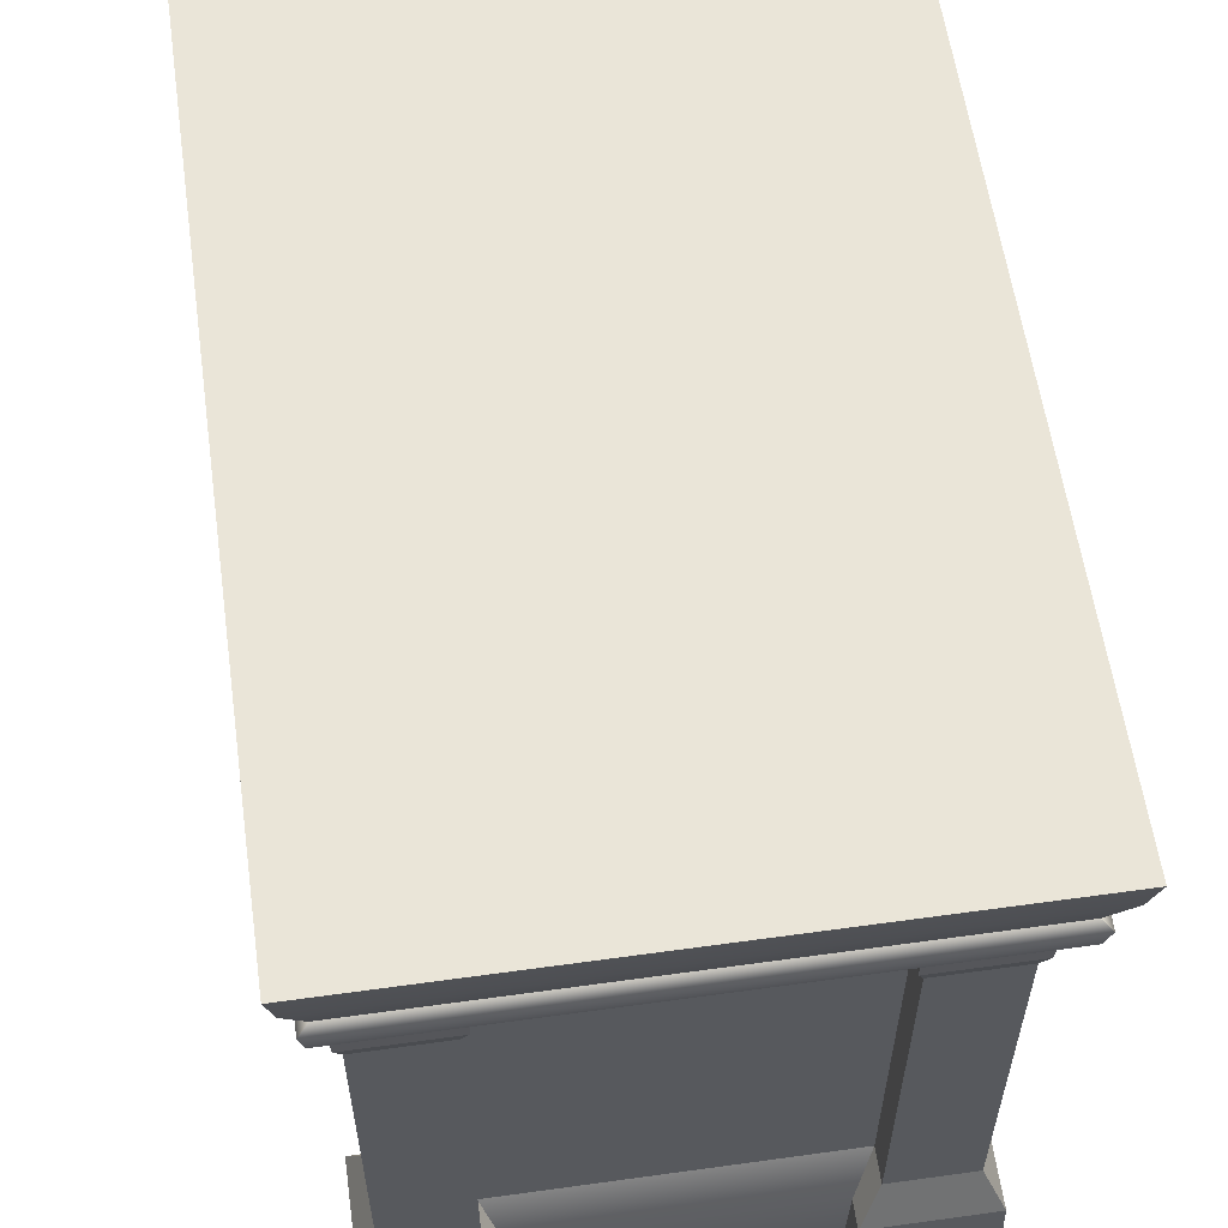
<metadata>
{"format":"obj","ext":"obj","renderer":"f3d","projection":"perspective","resolution":1024,"background":"white","views":[{"elev":59.0,"azim":-8.1,"up":"+Y"}]}
</metadata>
<code>
v 0.4461 1.025 -3.801e-06
v 0.4459 1.025 -0.7497
v -0.4495 1.025 -0.7497
v -0.4495 1.025 -3.828e-06
v 0.4461 1.025 -3.801e-06
v -0.4495 1.025 -3.828e-06
v -0.4495 1.025 0.7497
v 0.4459 1.025 0.7497
v -0.4525 -3.516e-15 -0.7487
v -0.4476 0.1709 -0.7437
v -0.4476 0.1709 -0.5403
v -0.4525 -3.543e-15 -0.5354
v -0.2442 0.1709 -0.7437
v -0.2392 -3.49e-15 -0.7487
v -0.2392 -3.516e-15 -0.5354
v -0.2442 0.1709 -0.5403
v -0.4525 -3.543e-15 -0.5354
v -0.4476 0.1709 -0.5403
v -0.2442 0.1709 -0.5403
v -0.2392 -3.516e-15 -0.5354
v -0.2392 -3.49e-15 -0.7487
v -0.2442 0.1709 -0.7437
v -0.4476 0.1709 -0.7437
v -0.4525 -3.516e-15 -0.7487
v -0.2773 0.2463 -0.7106
v -0.2782 0.9026 -0.7097
v -0.4136 0.9026 -0.7097
v -0.4145 0.2463 -0.7106
v -0.2773 0.2463 -0.5734
v -0.2782 0.9026 -0.5743
v -0.2782 0.9026 -0.7097
v -0.2773 0.2463 -0.7106
v -0.4136 0.9026 -0.5743
v -0.2782 0.9026 -0.5743
v -0.2773 0.2463 -0.5734
v -0.4145 0.2463 -0.5734
v -0.4136 0.9026 -0.7097
v -0.4136 0.9026 -0.5743
v -0.4145 0.2463 -0.5734
v -0.4145 0.2463 -0.7106
v -0.2442 0.1709 -0.7437
v -0.2773 0.2463 -0.7106
v -0.4145 0.2463 -0.7106
v -0.4476 0.1709 -0.7437
v -0.2773 0.2463 -0.7106
v -0.2442 0.1709 -0.7437
v -0.2442 0.1709 -0.5403
v -0.2773 0.2463 -0.5734
v -0.4476 0.1709 -0.5403
v -0.4145 0.2463 -0.5734
v -0.2773 0.2463 -0.5734
v -0.2442 0.1709 -0.5403
v -0.4476 0.1709 -0.7437
v -0.4145 0.2463 -0.7106
v -0.4145 0.2463 -0.5734
v -0.4476 0.1709 -0.5403
v -0.2782 0.9026 -0.5743
v -0.2675 0.937 -0.5636
v -0.2675 0.937 -0.7204
v -0.2782 0.9026 -0.7097
v -0.4136 0.9026 -0.5743
v -0.4243 0.937 -0.5636
v -0.2675 0.937 -0.5636
v -0.2782 0.9026 -0.5743
v -0.4243 0.937 -0.7204
v -0.4243 0.937 -0.5636
v -0.4136 0.9026 -0.5743
v -0.4136 0.9026 -0.7097
v -0.2782 0.9026 -0.7097
v -0.2675 0.937 -0.7204
v -0.4243 0.937 -0.7204
v -0.4136 0.9026 -0.7097
v -0.2675 0.937 -0.7204
v -0.2622 1.026 -0.7257
v -0.4296 1.026 -0.7257
v -0.4243 0.937 -0.7204
v -0.2622 1.026 -0.7257
v -0.2675 0.937 -0.7204
v -0.2675 0.937 -0.5636
v -0.2622 1.026 -0.5583
v -0.4243 0.937 -0.5636
v -0.4296 1.026 -0.5583
v -0.2622 1.026 -0.5583
v -0.2675 0.937 -0.5636
v -0.4243 0.937 -0.7204
v -0.4296 1.026 -0.7257
v -0.4296 1.026 -0.5583
v -0.4243 0.937 -0.5636
v -0.3363 0.2463 -0.6557
v -0.3363 1.025 -0.6557
v -0.3363 1.025 -0.491
v -0.3363 0.2463 -0.491
v 0.3794 0.2463 -0.6557
v 0.3794 1.025 -0.6557
v -0.3363 1.025 -0.6557
v -0.3363 0.2463 -0.6557
v 0.3794 0.2463 1.131e-08
v 0.3794 1.025 1.131e-08
v 0.3794 1.025 -0.6557
v 0.3794 0.2463 -0.6557
v 0.226 0.2463 6.736e-09
v 0.226 0.2463 -0.491
v 0.226 1.025 -0.491
v 0.226 1.025 6.736e-09
v 0.226 1.025 -0.491
v 0.226 0.2463 -0.491
v -0.3363 0.2463 -0.491
v -0.3363 1.025 -0.491
v -0.4707 1.161 -0.7703
v 0.4694 1.161 -0.7703
v 0.4823 1.225 -0.7817
v -0.4823 1.225 -0.7817
v -0.4418 1.077 -0.7417
v 0.4391 1.077 -0.7417
v -0.4567 1.068 -0.7567
v -0.4495 1.025 -0.7497
v 0.4459 1.025 -0.7497
v 0.4538 1.068 -0.7567
v -0.4418 1.077 -0.7417
v 0.4391 1.077 -0.7417
v -0.4823 1.225 -3.829e-06
v -0.4823 1.225 -0.7817
v 0.4823 1.225 -0.7817
v 0.4823 1.225 -3.8e-06
v 0.4823 1.225 0.7817
v -0.4823 1.225 0.7817
v -0.4707 1.161 -3.829e-06
v -0.4707 1.161 -0.7703
v -0.4823 1.225 -0.7817
v -0.4823 1.225 -3.829e-06
v -0.4418 1.077 -3.828e-06
v -0.4418 1.077 -0.7417
v -0.4567 1.068 -3.828e-06
v -0.4567 1.068 -0.7567
v -0.4418 1.077 -0.7417
v -0.4418 1.077 -3.828e-06
v -0.4495 1.025 -3.828e-06
v -0.4495 1.025 -0.7497
v -0.4207 0.05349 -3.827e-06
v -0.4207 0.05349 -0.6988
v -0.4207 0.1709 -0.6988
v -0.4207 0.1709 -3.827e-06
v -0.3775 0.2463 -3.826e-06
v -0.3775 0.2463 -0.6557
v 0.4225 0.1709 -0.6988
v -0.4207 0.1709 -0.6988
v -0.4207 0.05349 -0.6988
v 0.4225 0.05349 -0.6988
v -0.3775 0.2463 -0.6557
v 0.3794 0.2463 -0.6557
v -0.3775 0.2463 -3.826e-06
v -0.3775 0.2463 -0.6557
v 0.3794 0.2463 -0.6557
v 0.3794 0.2463 -3.803e-06
v -0.3752 1.021 -0.547
v -0.3752 1.021 -0.005939
v -0.3752 0.2494 -0.005939
v -0.3752 0.2494 -0.547
v -0.3752 1.021 -0.005939
v -0.3411 1.021 -0.005939
v -0.3411 0.2494 -0.005939
v -0.3752 0.2494 -0.005939
v -0.3752 1.021 -0.547
v -0.3411 1.021 -0.547
v -0.3411 1.021 -0.005939
v -0.3752 1.021 -0.005939
v -0.3752 0.2494 -0.547
v -0.3411 0.2494 -0.547
v -0.3411 1.021 -0.547
v -0.3752 1.021 -0.547
v -0.4707 1.161 0.7703
v -0.4823 1.225 0.7817
v 0.4823 1.225 0.7817
v 0.4694 1.161 0.7703
v -0.4418 1.077 0.7417
v 0.4391 1.077 0.7417
v -0.4567 1.068 0.7567
v 0.4538 1.068 0.7567
v 0.4459 1.025 0.7497
v -0.4495 1.025 0.7497
v -0.4418 1.077 0.7417
v 0.4391 1.077 0.7417
v -0.4707 1.161 -3.829e-06
v -0.4823 1.225 -3.829e-06
v -0.4823 1.225 0.7817
v -0.4707 1.161 0.7703
v -0.4418 1.077 -3.828e-06
v -0.4418 1.077 0.7417
v -0.4567 1.068 -3.828e-06
v -0.4418 1.077 -3.828e-06
v -0.4418 1.077 0.7417
v -0.4567 1.068 0.7567
v -0.4495 1.025 -3.828e-06
v -0.4495 1.025 0.7497
v 0.4694 1.161 -3.801e-06
v 0.4823 1.225 -3.8e-06
v 0.4823 1.225 -0.7817
v 0.4694 1.161 -0.7703
v 0.4391 1.077 -3.802e-06
v 0.4391 1.077 -0.7417
v 0.4538 1.068 -3.801e-06
v 0.4391 1.077 -3.802e-06
v 0.4391 1.077 -0.7417
v 0.4538 1.068 -0.7567
v 0.4461 1.025 -3.801e-06
v 0.4459 1.025 -0.7497
v 0.4694 1.161 -3.801e-06
v 0.4694 1.161 0.7703
v 0.4823 1.225 0.7817
v 0.4823 1.225 -3.8e-06
v 0.4391 1.077 -3.802e-06
v 0.4391 1.077 0.7417
v 0.4538 1.068 -3.801e-06
v 0.4538 1.068 0.7567
v 0.4391 1.077 0.7417
v 0.4391 1.077 -3.802e-06
v 0.4461 1.025 -3.801e-06
v 0.4459 1.025 0.7497
v -0.4207 0.05349 -3.827e-06
v -0.4207 0.1709 -3.827e-06
v -0.4207 0.1709 0.6988
v -0.4207 0.05349 0.6988
v -0.3775 0.2463 -3.826e-06
v -0.3775 0.2463 0.6557
v 0.4225 0.1709 0.6988
v 0.4225 0.05349 0.6988
v -0.4207 0.05349 0.6988
v -0.4207 0.1709 0.6988
v -0.3775 0.2463 0.6557
v 0.3794 0.2463 0.6557
v -0.3775 0.2463 -3.826e-06
v 0.3794 0.2463 -3.803e-06
v 0.3794 0.2463 0.6557
v -0.3775 0.2463 0.6557
v 0.4225 0.05349 -3.802e-06
v 0.4225 0.1709 -3.802e-06
v 0.4225 0.1709 -0.6988
v 0.4225 0.05349 -0.6988
v 0.3794 0.2463 -3.803e-06
v 0.3794 0.2463 -0.6557
v 0.4225 0.05349 -3.802e-06
v 0.4225 0.05349 0.6988
v 0.4225 0.1709 0.6988
v 0.4225 0.1709 -3.802e-06
v 0.3794 0.2463 -3.803e-06
v 0.3794 0.2463 0.6557
v -0.4525 -3.7e-15 0.7487
v -0.4525 -3.674e-15 0.5354
v -0.4476 0.1709 0.5403
v -0.4476 0.1709 0.7437
v -0.2442 0.1709 0.7437
v -0.2442 0.1709 0.5403
v -0.2392 -3.648e-15 0.5354
v -0.2392 -3.674e-15 0.7487
v -0.4525 -3.674e-15 0.5354
v -0.2392 -3.648e-15 0.5354
v -0.2442 0.1709 0.5403
v -0.4476 0.1709 0.5403
v -0.2392 -3.674e-15 0.7487
v -0.4525 -3.7e-15 0.7487
v -0.4476 0.1709 0.7437
v -0.2442 0.1709 0.7437
v -0.2773 0.2463 0.7106
v -0.4145 0.2463 0.7106
v -0.4136 0.9026 0.7097
v -0.2781 0.9026 0.7097
v -0.2773 0.2463 0.5734
v -0.2773 0.2463 0.7106
v -0.2781 0.9026 0.7097
v -0.2781 0.9026 0.5743
v -0.4136 0.9026 0.5743
v -0.4145 0.2463 0.5734
v -0.2773 0.2463 0.5734
v -0.2781 0.9026 0.5743
v -0.4136 0.9026 0.7097
v -0.4145 0.2463 0.7106
v -0.4145 0.2463 0.5734
v -0.4136 0.9026 0.5743
v -0.2442 0.1709 0.7437
v -0.4476 0.1709 0.7437
v -0.4145 0.2463 0.7106
v -0.2773 0.2463 0.7106
v -0.2773 0.2463 0.7106
v -0.2773 0.2463 0.5734
v -0.2442 0.1709 0.5403
v -0.2442 0.1709 0.7437
v -0.4476 0.1709 0.5403
v -0.2442 0.1709 0.5403
v -0.2773 0.2463 0.5734
v -0.4145 0.2463 0.5734
v -0.4476 0.1709 0.7437
v -0.4476 0.1709 0.5403
v -0.4145 0.2463 0.5734
v -0.4145 0.2463 0.7106
v -0.2781 0.9026 0.5743
v -0.2781 0.9026 0.7097
v -0.2675 0.937 0.7204
v -0.2675 0.937 0.5636
v -0.4136 0.9026 0.5743
v -0.2781 0.9026 0.5743
v -0.2675 0.937 0.5636
v -0.4243 0.937 0.5636
v -0.4243 0.937 0.7204
v -0.4136 0.9026 0.7097
v -0.4136 0.9026 0.5743
v -0.4243 0.937 0.5636
v -0.2781 0.9026 0.7097
v -0.4136 0.9026 0.7097
v -0.4243 0.937 0.7204
v -0.2675 0.937 0.7204
v -0.2675 0.937 0.7204
v -0.4243 0.937 0.7204
v -0.4296 1.026 0.7257
v -0.2622 1.026 0.7257
v -0.2622 1.026 0.7257
v -0.2622 1.026 0.5583
v -0.2675 0.937 0.5636
v -0.2675 0.937 0.7204
v -0.4243 0.937 0.5636
v -0.2675 0.937 0.5636
v -0.2622 1.026 0.5583
v -0.4296 1.026 0.5583
v -0.4243 0.937 0.7204
v -0.4243 0.937 0.5636
v -0.4296 1.026 0.5583
v -0.4296 1.026 0.7257
v 0.435 -3.408e-15 -0.7487
v 0.435 -3.434e-15 -0.5354
v 0.4301 0.1709 -0.5403
v 0.4301 0.1709 -0.7437
v 0.2267 0.1709 -0.7437
v 0.2267 0.1709 -0.5403
v 0.2218 -3.46e-15 -0.5354
v 0.2218 -3.434e-15 -0.7487
v 0.435 -3.434e-15 -0.5354
v 0.2218 -3.46e-15 -0.5354
v 0.2267 0.1709 -0.5403
v 0.4301 0.1709 -0.5403
v 0.2218 -3.434e-15 -0.7487
v 0.435 -3.408e-15 -0.7487
v 0.4301 0.1709 -0.7437
v 0.2267 0.1709 -0.7437
v 0.2598 0.2463 -0.7106
v 0.397 0.2463 -0.7106
v 0.3961 0.9026 -0.7097
v 0.2607 0.9026 -0.7097
v 0.2598 0.2463 -0.5734
v 0.2598 0.2463 -0.7106
v 0.2607 0.9026 -0.7097
v 0.2607 0.9026 -0.5743
v 0.3961 0.9026 -0.5743
v 0.397 0.2463 -0.5734
v 0.2598 0.2463 -0.5734
v 0.2607 0.9026 -0.5743
v 0.3961 0.9026 -0.7097
v 0.397 0.2463 -0.7106
v 0.397 0.2463 -0.5734
v 0.3961 0.9026 -0.5743
v 0.2267 0.1709 -0.7437
v 0.4301 0.1709 -0.7437
v 0.397 0.2463 -0.7106
v 0.2598 0.2463 -0.7106
v 0.2598 0.2463 -0.7106
v 0.2598 0.2463 -0.5734
v 0.2267 0.1709 -0.5403
v 0.2267 0.1709 -0.7437
v 0.4301 0.1709 -0.5403
v 0.2267 0.1709 -0.5403
v 0.2598 0.2463 -0.5734
v 0.397 0.2463 -0.5734
v 0.4301 0.1709 -0.7437
v 0.4301 0.1709 -0.5403
v 0.397 0.2463 -0.5734
v 0.397 0.2463 -0.7106
v 0.2607 0.9026 -0.5743
v 0.2607 0.9026 -0.7097
v 0.25 0.937 -0.7204
v 0.25 0.937 -0.5636
v 0.3961 0.9026 -0.5743
v 0.2607 0.9026 -0.5743
v 0.25 0.937 -0.5636
v 0.4068 0.937 -0.5636
v 0.4068 0.937 -0.7204
v 0.3961 0.9026 -0.7097
v 0.3961 0.9026 -0.5743
v 0.4068 0.937 -0.5636
v 0.2607 0.9026 -0.7097
v 0.3961 0.9026 -0.7097
v 0.4068 0.937 -0.7204
v 0.25 0.937 -0.7204
v 0.25 0.937 -0.7204
v 0.4068 0.937 -0.7204
v 0.4121 1.026 -0.7257
v 0.2447 1.026 -0.7257
v 0.2447 1.026 -0.7257
v 0.2447 1.026 -0.5583
v 0.25 0.937 -0.5636
v 0.25 0.937 -0.7204
v 0.4068 0.937 -0.5636
v 0.25 0.937 -0.5636
v 0.2447 1.026 -0.5583
v 0.4121 1.026 -0.5583
v 0.4068 0.937 -0.7204
v 0.4068 0.937 -0.5636
v 0.4121 1.026 -0.5583
v 0.4121 1.026 -0.7257
v 0.435 -3.591e-15 0.7487
v 0.4301 0.1709 0.7437
v 0.4301 0.1709 0.5403
v 0.435 -3.565e-15 0.5354
v 0.2267 0.1709 0.7437
v 0.2218 -3.617e-15 0.7487
v 0.2218 -3.591e-15 0.5354
v 0.2267 0.1709 0.5403
v 0.435 -3.565e-15 0.5354
v 0.4301 0.1709 0.5403
v 0.2267 0.1709 0.5403
v 0.2218 -3.591e-15 0.5354
v 0.2218 -3.617e-15 0.7487
v 0.2267 0.1709 0.7437
v 0.4301 0.1709 0.7437
v 0.435 -3.591e-15 0.7487
v 0.2598 0.2463 0.7106
v 0.2607 0.9026 0.7097
v 0.3961 0.9026 0.7097
v 0.397 0.2463 0.7106
v 0.2598 0.2463 0.5734
v 0.2607 0.9026 0.5743
v 0.2607 0.9026 0.7097
v 0.2598 0.2463 0.7106
v 0.3961 0.9026 0.5743
v 0.2607 0.9026 0.5743
v 0.2598 0.2463 0.5734
v 0.397 0.2463 0.5734
v 0.3961 0.9026 0.7097
v 0.3961 0.9026 0.5743
v 0.397 0.2463 0.5734
v 0.397 0.2463 0.7106
v 0.2267 0.1709 0.7437
v 0.2598 0.2463 0.7106
v 0.397 0.2463 0.7106
v 0.4301 0.1709 0.7437
v 0.2598 0.2463 0.7106
v 0.2267 0.1709 0.7437
v 0.2267 0.1709 0.5403
v 0.2598 0.2463 0.5734
v 0.4301 0.1709 0.5403
v 0.397 0.2463 0.5734
v 0.2598 0.2463 0.5734
v 0.2267 0.1709 0.5403
v 0.4301 0.1709 0.7437
v 0.397 0.2463 0.7106
v 0.397 0.2463 0.5734
v 0.4301 0.1709 0.5403
v 0.2607 0.9026 0.5743
v 0.25 0.937 0.5636
v 0.25 0.937 0.7204
v 0.2607 0.9026 0.7097
v 0.3961 0.9026 0.5743
v 0.4068 0.937 0.5636
v 0.25 0.937 0.5636
v 0.2607 0.9026 0.5743
v 0.4068 0.937 0.7204
v 0.4068 0.937 0.5636
v 0.3961 0.9026 0.5743
v 0.3961 0.9026 0.7097
v 0.2607 0.9026 0.7097
v 0.25 0.937 0.7204
v 0.4068 0.937 0.7204
v 0.3961 0.9026 0.7097
v 0.25 0.937 0.7204
v 0.2447 1.026 0.7257
v 0.4121 1.026 0.7257
v 0.4068 0.937 0.7204
v 0.2447 1.026 0.7257
v 0.25 0.937 0.7204
v 0.25 0.937 0.5636
v 0.2447 1.026 0.5583
v 0.4068 0.937 0.5636
v 0.4121 1.026 0.5583
v 0.2447 1.026 0.5583
v 0.25 0.937 0.5636
v 0.4068 0.937 0.7204
v 0.4121 1.026 0.7257
v 0.4121 1.026 0.5583
v 0.4068 0.937 0.5636
v -0.3363 0.2463 0.6557
v -0.3363 0.2463 0.4909
v -0.3363 1.025 0.4909
v -0.3363 1.025 0.6557
v 0.3794 0.2463 0.6557
v -0.3363 0.2463 0.6557
v -0.3363 1.025 0.6557
v 0.3794 1.025 0.6557
v 0.3794 0.2463 1.131e-08
v 0.3794 0.2463 0.6557
v 0.3794 1.025 0.6557
v 0.3794 1.025 1.131e-08
v 0.226 0.2463 6.736e-09
v 0.226 1.025 6.736e-09
v 0.226 1.025 0.4909
v 0.226 0.2463 0.4909
v 0.226 1.025 0.4909
v -0.3363 1.025 0.4909
v -0.3363 0.2463 0.4909
v 0.226 0.2463 0.4909
v -0.3752 1.021 0.547
v -0.3752 0.2494 0.547
v -0.3752 0.2494 0.005932
v -0.3752 1.021 0.005932
v -0.3752 1.021 0.005932
v -0.3752 0.2494 0.005932
v -0.3411 0.2494 0.005932
v -0.3411 1.021 0.005932
v -0.3752 1.021 0.547
v -0.3752 1.021 0.005932
v -0.3411 1.021 0.005932
v -0.3411 1.021 0.547
v -0.3752 0.2494 0.547
v -0.3752 1.021 0.547
v -0.3411 1.021 0.547
v -0.3411 0.2494 0.547
v -0.4074 0.6672 0.02414
v -0.4074 0.6226 0.02414
v -0.3974 0.6275 0.03469
v -0.3974 0.6623 0.03469
v -0.3895 0.6778 0.03469
v -0.3957 0.6882 0.02406
v -0.3726 0.6788 0.03469
v -0.3726 0.6958 0.01889
v -0.4174 0.6721 0.03469
v -0.4174 0.6177 0.03469
v -0.4018 0.6985 0.03469
v -0.3726 0.7127 0.03469
v -0.4074 0.6672 0.04524
v -0.4074 0.6226 0.04524
v -0.3957 0.6882 0.04532
v -0.3726 0.6958 0.05049
v -0.3974 0.6623 0.03469
v -0.3974 0.6275 0.03469
v -0.3895 0.6778 0.03469
v -0.3726 0.6788 0.03469
v -0.4018 0.5913 0.03469
v -0.3957 0.6016 0.02406
v -0.3895 0.612 0.03469
v -0.3726 0.611 0.03469
v -0.3726 0.594 0.01889
v -0.3726 0.5771 0.03469
v -0.3957 0.6016 0.04532
v -0.3726 0.594 0.05049
v -0.3895 0.612 0.03469
v -0.3726 0.611 0.03469
v -0.4074 0.669 -0.04525
v -0.4074 0.6244 -0.04525
v -0.3974 0.6294 -0.0347
v -0.3974 0.6641 -0.03469
v -0.3895 0.6797 -0.03469
v -0.3957 0.69 -0.04533
v -0.3726 0.6807 -0.03469
v -0.3726 0.6976 -0.0505
v -0.4174 0.6739 -0.03469
v -0.4174 0.6195 -0.0347
v -0.4018 0.7003 -0.03469
v -0.3726 0.7145 -0.03469
v -0.4074 0.669 -0.02415
v -0.4074 0.6244 -0.02415
v -0.3957 0.69 -0.02406
v -0.3726 0.6976 -0.01889
v -0.3974 0.6641 -0.03469
v -0.3974 0.6294 -0.0347
v -0.3895 0.6797 -0.03469
v -0.3726 0.6807 -0.03469
v -0.4018 0.5931 -0.0347
v -0.3957 0.6034 -0.04533
v -0.3895 0.6138 -0.0347
v -0.3726 0.6128 -0.0347
v -0.3726 0.5958 -0.0505
v -0.3726 0.5789 -0.0347
v -0.3957 0.6034 -0.02406
v -0.3726 0.5958 -0.01889
v -0.3895 0.6138 -0.0347
v -0.3726 0.6128 -0.0347
v -0.2392 -3.49e-15 -0.7487
v -0.4525 -3.516e-15 -0.7487
v -0.4525 -3.543e-15 -0.5354
v -0.2392 -3.516e-15 -0.5354
v -0.2392 -3.648e-15 0.5354
v -0.4525 -3.674e-15 0.5354
v -0.4525 -3.7e-15 0.7487
v -0.2392 -3.674e-15 0.7487
v 0.2218 -3.46e-15 -0.5354
v 0.435 -3.434e-15 -0.5354
v 0.435 -3.408e-15 -0.7487
v 0.2218 -3.434e-15 -0.7487
v 0.2218 -3.617e-15 0.7487
v 0.435 -3.591e-15 0.7487
v 0.435 -3.565e-15 0.5354
v 0.2218 -3.591e-15 0.5354
v 0.4225 0.05349 -3.802e-06
v 0.4225 0.05349 -0.6988
v -0.4207 0.05349 -0.6988
v -0.4207 0.05349 -3.827e-06
v 0.4225 0.05349 -3.802e-06
v -0.4207 0.05349 -3.827e-06
v -0.4207 0.05349 0.6988
v 0.4225 0.05349 0.6988
g Drawer_01_(3)_5470_44
f 1 3 2
f 1 4 3
f 5 7 6
f 5 8 7
f 9 11 10
f 9 12 11
f 13 15 14
f 13 16 15
f 17 19 18
f 17 20 19
f 21 23 22
f 21 24 23
f 25 27 26
f 25 28 27
f 29 31 30
f 29 32 31
f 33 35 34
f 33 36 35
f 37 39 38
f 37 40 39
f 41 43 42
f 41 44 43
f 45 47 46
f 45 48 47
f 49 51 50
f 49 52 51
f 53 55 54
f 53 56 55
f 57 59 58
f 57 60 59
f 61 63 62
f 61 64 63
f 65 67 66
f 65 68 67
f 69 71 70
f 69 72 71
f 73 75 74
f 73 76 75
f 77 79 78
f 77 80 79
f 81 83 82
f 81 84 83
f 85 87 86
f 85 88 87
f 89 91 90
f 89 92 91
f 93 95 94
f 93 96 95
f 97 99 98
f 97 100 99
f 101 103 102
f 101 104 103
f 105 107 106
f 105 108 107
f 109 111 110
f 109 112 111
f 113 109 110
f 113 110 114
f 115 117 116
f 115 118 117
f 119 118 115
f 119 120 118
f 121 123 122
f 121 124 123
f 121 125 124
f 121 126 125
f 127 129 128
f 127 130 129
f 128 131 127
f 128 132 131
f 133 135 134
f 133 136 135
f 137 133 134
f 137 134 138
f 139 141 140
f 139 142 141
f 141 142 143
f 141 143 144
f 145 147 146
f 145 148 147
f 149 145 146
f 149 150 145
f 151 153 152
f 151 154 153
f 155 157 156
f 155 158 157
f 159 161 160
f 159 162 161
f 163 165 164
f 163 166 165
f 167 169 168
f 167 170 169
f 171 173 172
f 171 174 173
f 175 174 171
f 175 176 174
f 177 179 178
f 177 180 179
f 181 177 178
f 181 178 182
f 183 185 184
f 183 186 185
f 187 186 183
f 187 188 186
f 189 191 190
f 189 192 191
f 193 192 189
f 193 194 192
f 195 197 196
f 195 198 197
f 199 198 195
f 199 200 198
f 201 203 202
f 201 204 203
f 205 204 201
f 205 206 204
f 207 209 208
f 207 210 209
f 211 207 208
f 211 208 212
f 213 215 214
f 213 216 215
f 217 213 214
f 217 214 218
f 219 221 220
f 219 222 221
f 221 223 220
f 221 224 223
f 225 227 226
f 225 228 227
f 229 228 225
f 229 225 230
f 231 233 232
f 231 234 233
f 235 237 236
f 235 238 237
f 237 239 236
f 237 240 239
f 241 243 242
f 241 244 243
f 243 244 245
f 243 245 246
f 247 249 248
f 247 250 249
f 251 253 252
f 251 254 253
f 255 257 256
f 255 258 257
f 259 261 260
f 259 262 261
f 263 265 264
f 263 266 265
f 267 269 268
f 267 270 269
f 271 273 272
f 271 274 273
f 275 277 276
f 275 278 277
f 279 281 280
f 279 282 281
f 283 285 284
f 283 286 285
f 287 289 288
f 287 290 289
f 291 293 292
f 291 294 293
f 295 297 296
f 295 298 297
f 299 301 300
f 299 302 301
f 303 305 304
f 303 306 305
f 307 309 308
f 307 310 309
f 311 313 312
f 311 314 313
f 315 317 316
f 315 318 317
f 319 321 320
f 319 322 321
f 323 325 324
f 323 326 325
f 327 329 328
f 327 330 329
f 331 333 332
f 331 334 333
f 335 337 336
f 335 338 337
f 339 341 340
f 339 342 341
f 343 345 344
f 343 346 345
f 347 349 348
f 347 350 349
f 351 353 352
f 351 354 353
f 355 357 356
f 355 358 357
f 359 361 360
f 359 362 361
f 363 365 364
f 363 366 365
f 367 369 368
f 367 370 369
f 371 373 372
f 371 374 373
f 375 377 376
f 375 378 377
f 379 381 380
f 379 382 381
f 383 385 384
f 383 386 385
f 387 389 388
f 387 390 389
f 391 393 392
f 391 394 393
f 395 397 396
f 395 398 397
f 399 401 400
f 399 402 401
f 403 405 404
f 403 406 405
f 407 409 408
f 407 410 409
f 411 413 412
f 411 414 413
f 415 417 416
f 415 418 417
f 419 421 420
f 419 422 421
f 423 425 424
f 423 426 425
f 427 429 428
f 427 430 429
f 431 433 432
f 431 434 433
f 435 437 436
f 435 438 437
f 439 441 440
f 439 442 441
f 443 445 444
f 443 446 445
f 447 449 448
f 447 450 449
f 451 453 452
f 451 454 453
f 455 457 456
f 455 458 457
f 459 461 460
f 459 462 461
f 463 465 464
f 463 466 465
f 467 469 468
f 467 470 469
f 471 473 472
f 471 474 473
f 475 477 476
f 475 478 477
f 479 481 480
f 479 482 481
f 483 485 484
f 483 486 485
f 487 489 488
f 487 490 489
f 491 493 492
f 491 494 493
f 495 497 496
f 495 498 497
f 499 501 500
f 499 502 501
f 503 505 504
f 503 506 505
f 507 509 508
f 507 510 509
f 511 513 512
f 511 514 513
f 515 517 516
f 515 518 517
f 519 521 520
f 519 522 521
f 523 525 524
f 523 526 525
f 527 526 523
f 527 523 528
f 529 527 528
f 529 528 530
f 531 523 524
f 528 523 531
f 531 524 532
f 528 531 533
f 530 528 533
f 530 533 534
f 535 531 532
f 533 531 535
f 535 532 536
f 533 535 537
f 534 533 537
f 534 537 538
f 539 535 536
f 537 535 539
f 539 536 540
f 537 539 541
f 538 537 541
f 538 541 542
f 543 536 532
f 544 543 532
f 544 532 524
f 545 544 524
f 545 524 525
f 546 544 545
f 546 547 544
f 547 543 544
f 547 548 543
f 543 549 536
f 548 549 543
f 549 540 536
f 548 550 549
f 549 551 540
f 550 551 549
f 550 552 551
f 553 555 554
f 553 556 555
f 557 556 553
f 557 553 558
f 559 557 558
f 559 558 560
f 561 553 554
f 558 553 561
f 561 554 562
f 558 561 563
f 560 558 563
f 560 563 564
f 565 561 562
f 563 561 565
f 565 562 566
f 563 565 567
f 564 563 567
f 564 567 568
f 569 565 566
f 567 565 569
f 569 566 570
f 567 569 571
f 568 567 571
f 568 571 572
f 573 566 562
f 574 573 562
f 574 562 554
f 575 574 554
f 575 554 555
f 576 574 575
f 576 577 574
f 577 573 574
f 577 578 573
f 573 579 566
f 578 579 573
f 579 570 566
f 578 580 579
f 579 581 570
f 580 581 579
f 580 582 581
f 583 585 584
f 583 586 585
f 587 589 588
f 587 590 589
f 591 593 592
f 591 594 593
f 595 597 596
f 595 598 597
f 599 601 600
f 599 602 601
f 603 605 604
f 603 606 605

</code>
